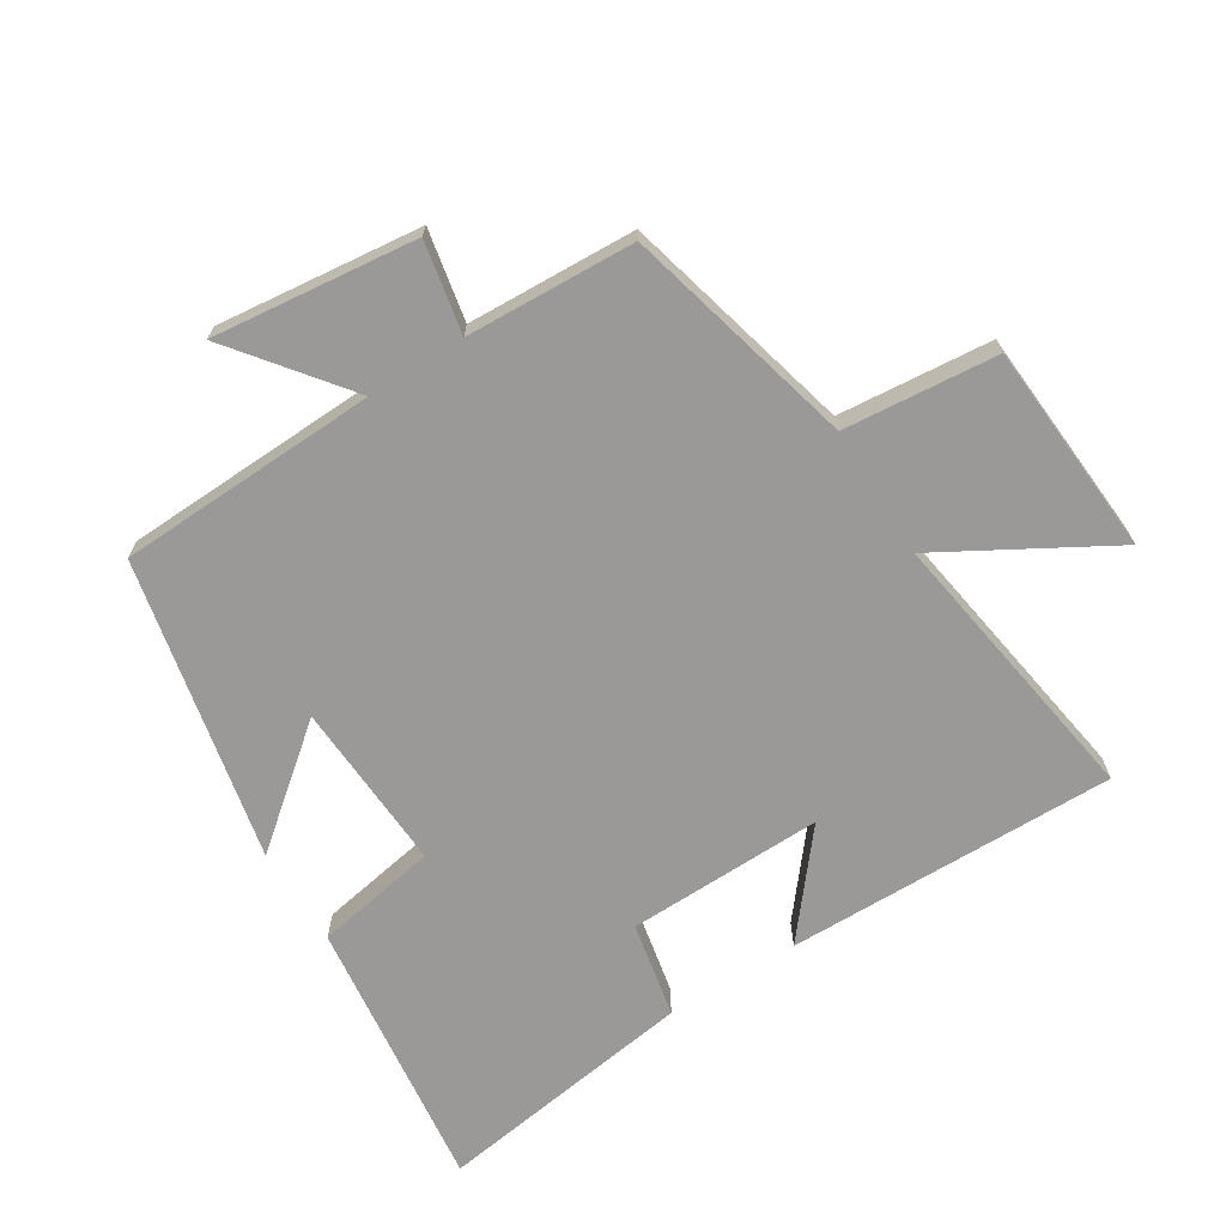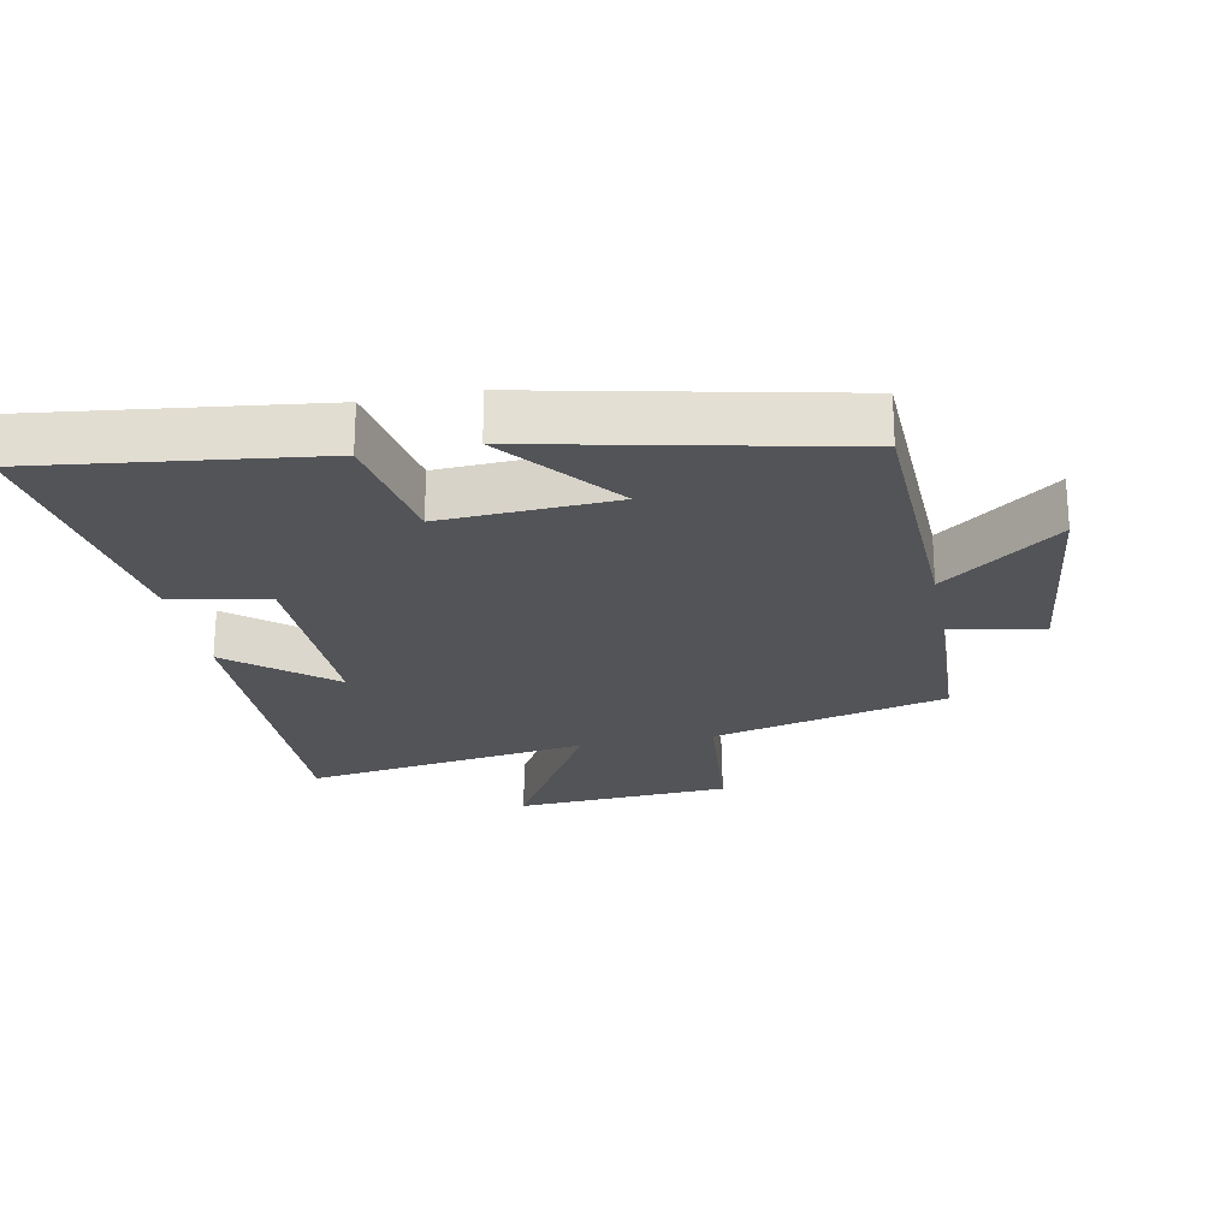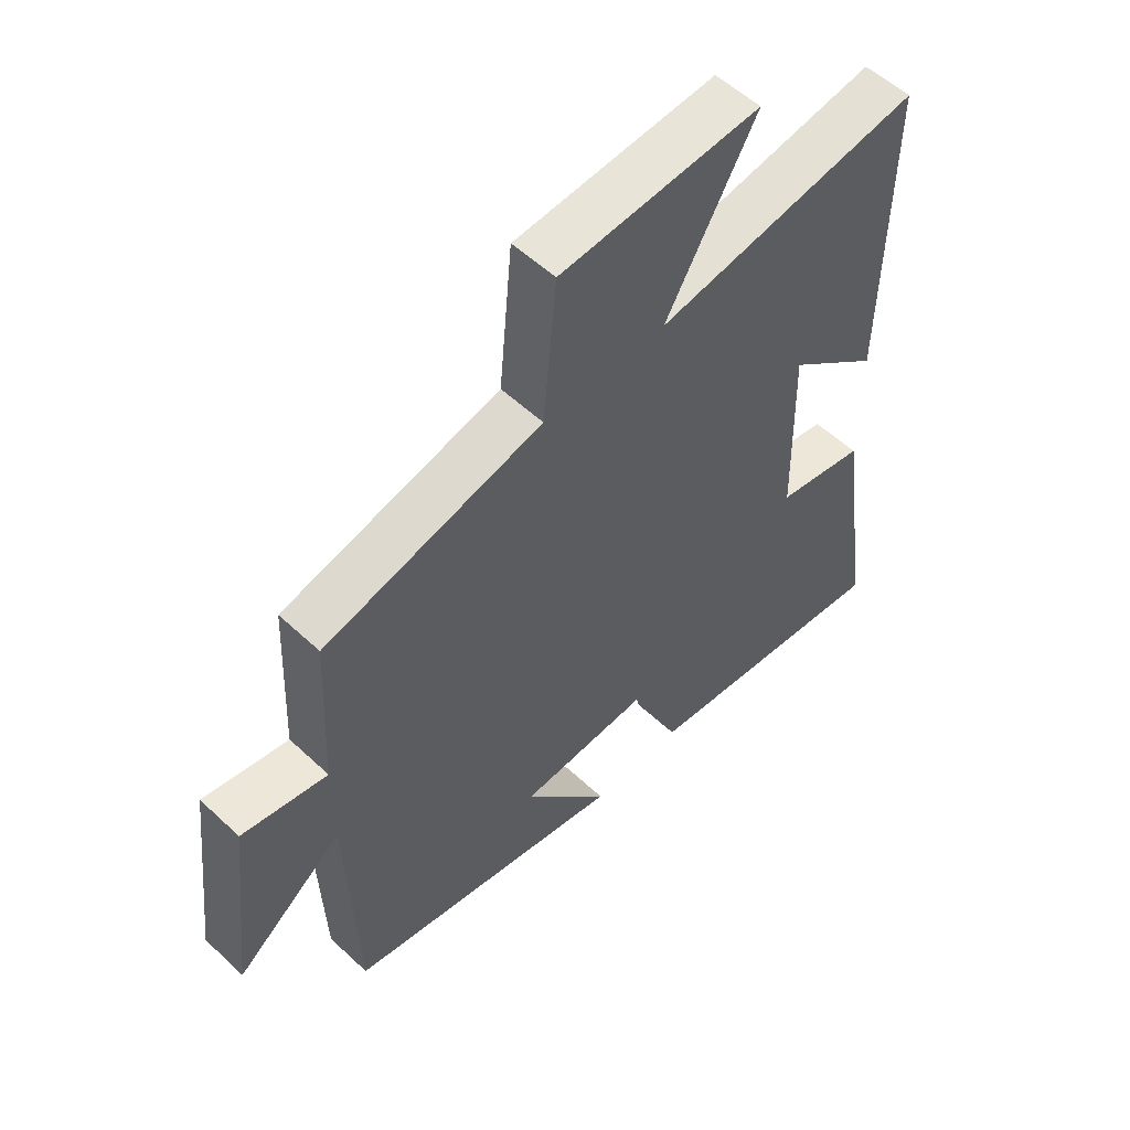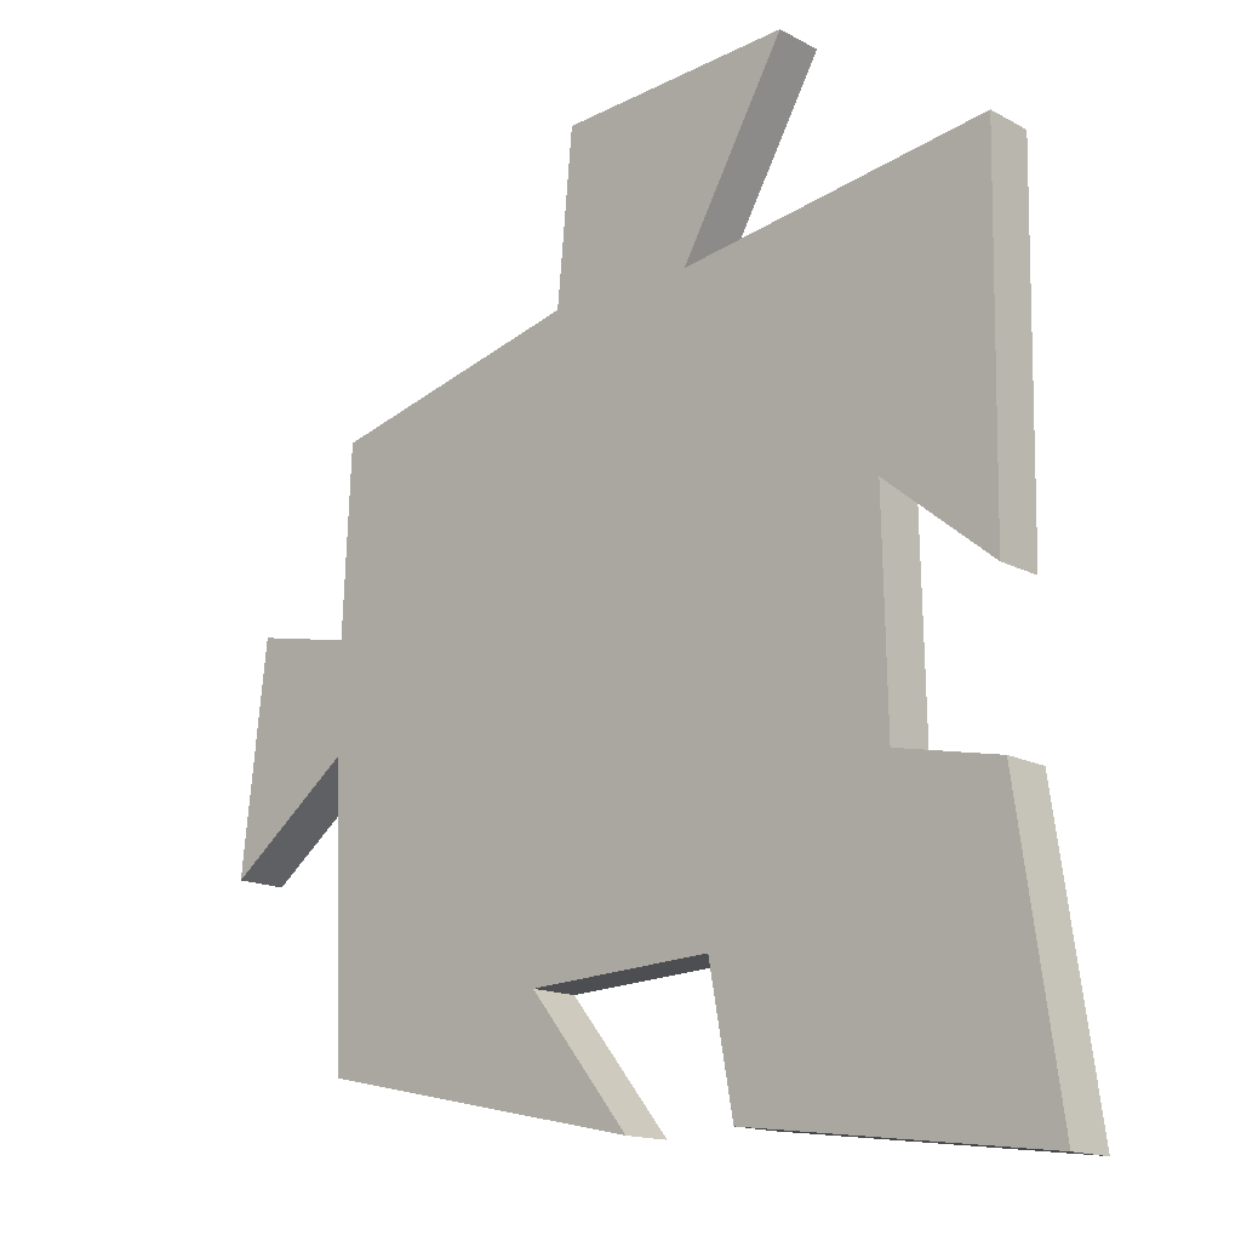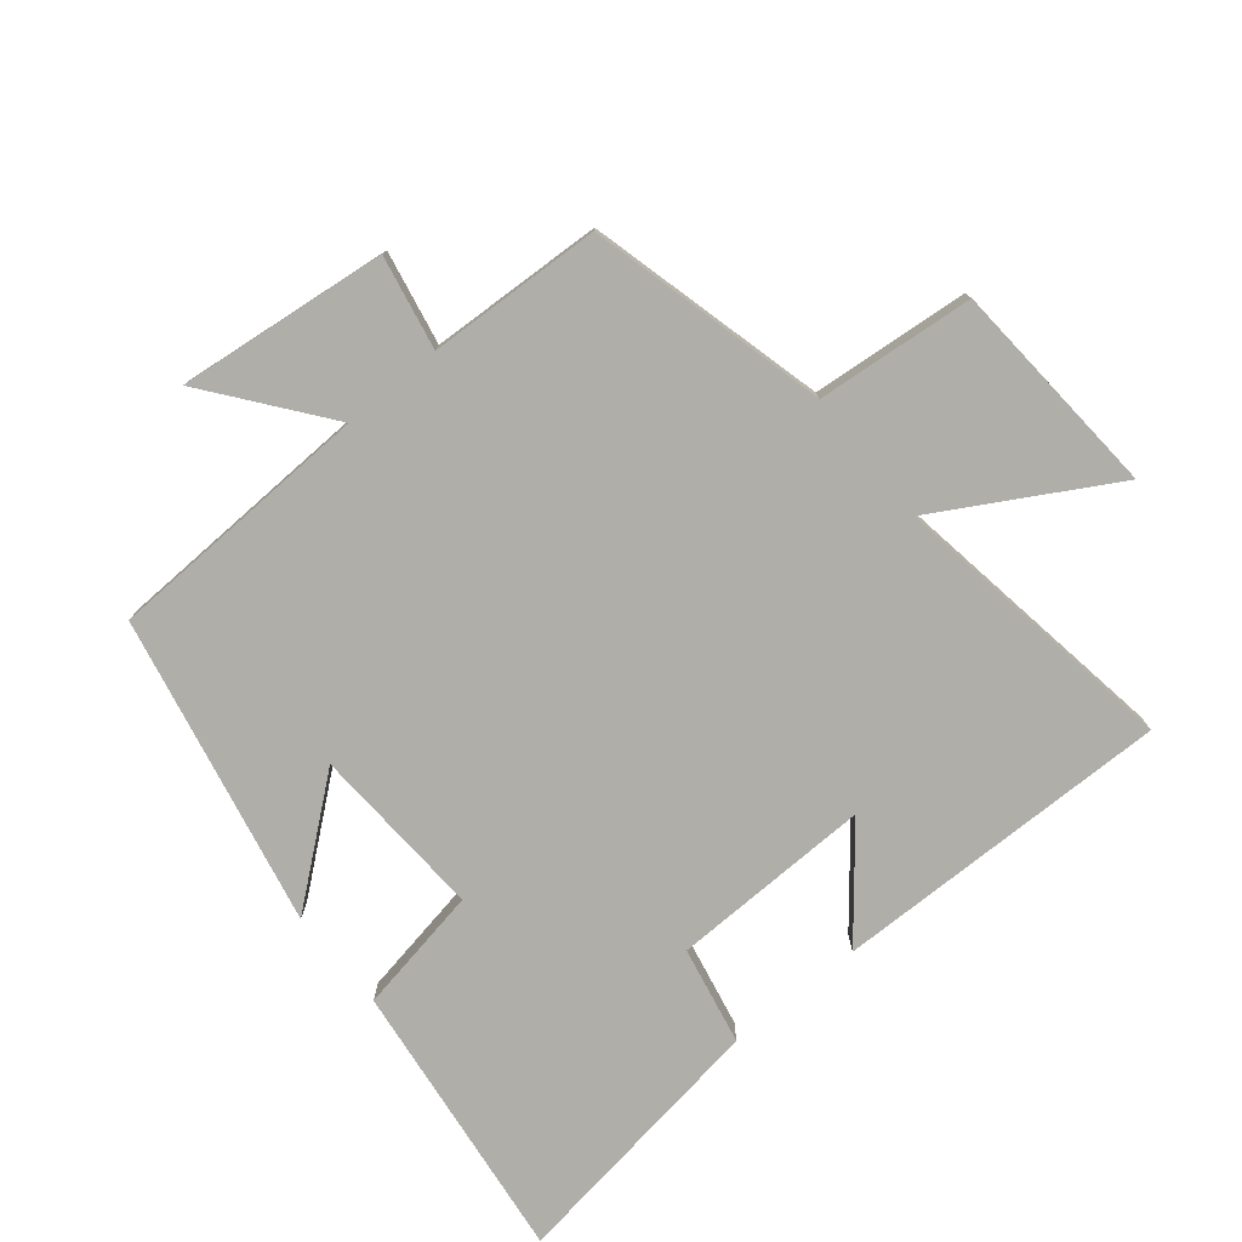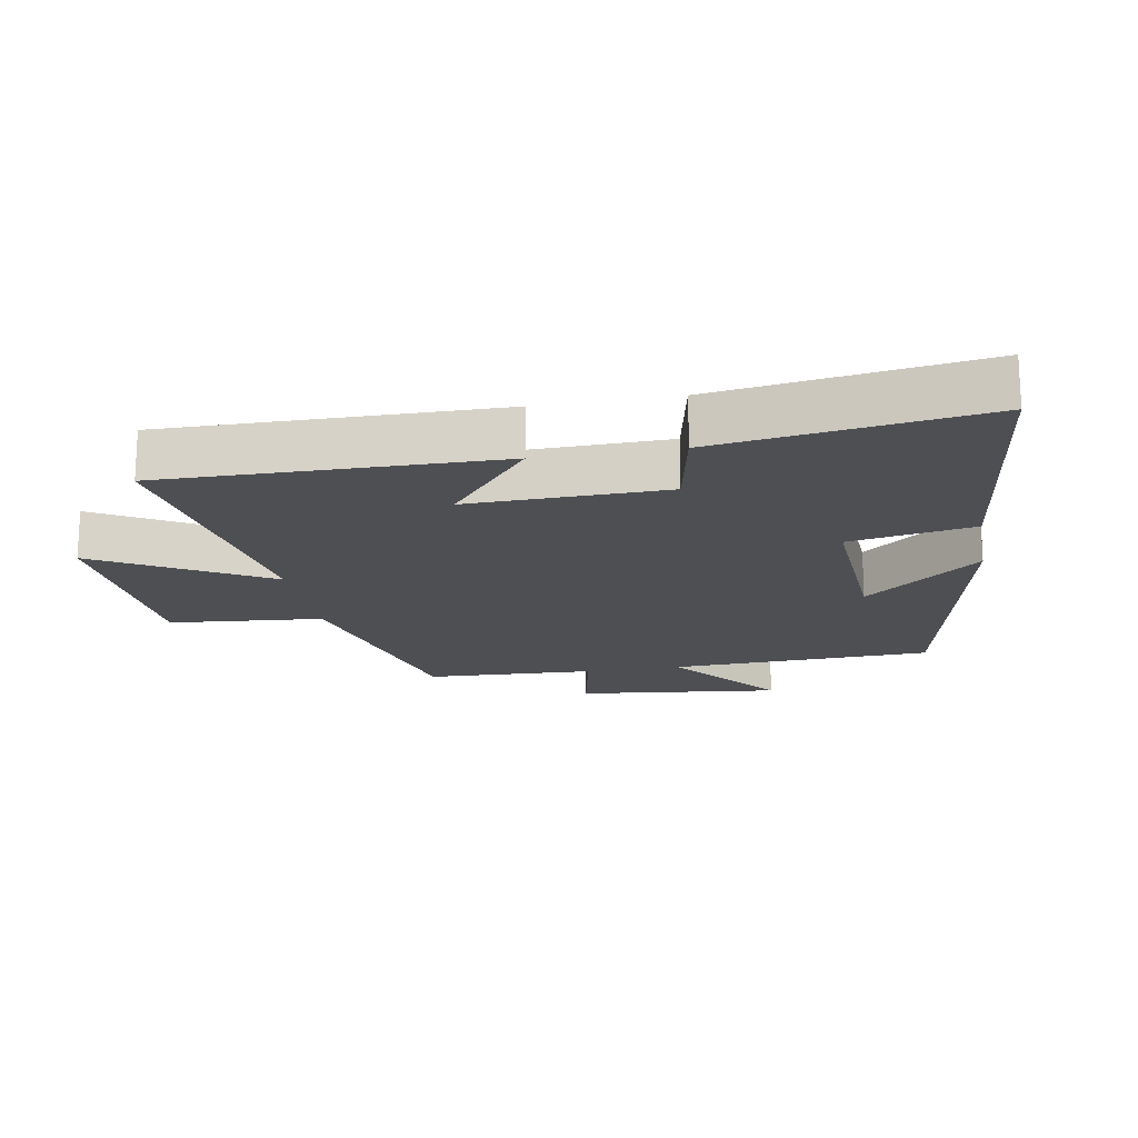
<metadata>
{"format":"obj","ext":"obj","renderer":"f3d","projection":"perspective","resolution":1024,"background":"white","views":[{"elev":-68.9,"azim":-57.9,"up":"+Y"},{"elev":-23.2,"azim":-169.0,"up":"+Y"},{"elev":55.3,"azim":-45.5,"up":"+Z"},{"elev":-15.3,"azim":41.6,"up":"+Z"},{"elev":-77.5,"azim":-50.6,"up":"+Y"},{"elev":-17.9,"azim":100.2,"up":"+Y"}]}
</metadata>
<code>
v 0.508 0.07 0.567
v 0.5 0.07 0.058
v 0.347 0.07 0.184
v 0.353 0.07 -0.118
v 0.5 0.07 -0.148
v 0.558 0.07 -0.552
v 0.134 0.07 -0.5
v 0.1 0.07 -0.31
v -0.162 0.07 -0.324
v -0.02 0.07 -0.5
v -0.485 0.07 -0.402
v -0.5 0.07 0
v -0.676 0.07 -0.136
v -0.64 0.07 0.178
v -0.5 0.07 0.15
v -0.488 0.07 0.41
v -0.13 0.07 0.5
v -0.108 0.07 0.736
v 0.22 0.07 0.758
v 0.072 0.07 0.5
v 0.508 0 0.567
v 0.5 0 0.058
v 0.347 0 0.184
v 0.353 0 -0.118
v 0.5 0 -0.148
v 0.558 0 -0.552
v 0.134 0 -0.5
v 0.1 0 -0.31
v -0.162 0 -0.324
v -0.02 0 -0.5
v -0.485 0 -0.402
v -0.5 0 0
v -0.676 0 -0.136
v -0.64 0 0.178
v -0.5 0 0.15
v -0.488 0 0.41
v -0.13 0 0.5
v -0.108 0 0.736
v 0.22 0 0.758
v 0.072 0 0.5
f 17 18 19 20
f 15 16 17 20
f 15 20 1
f 12 13 14 15
f 9 10 11 12
f 12 15 1
f 9 12 1
f 8 9 1
f 6 7 8
f 5 6 8
f 4 5 8
f 3 4 8
f 1 2 3
f 1 3 8
f 40 39 38 37
f 40 37 36 35
f 21 40 35
f 35 34 33 32
f 32 31 30 29
f 21 35 32
f 21 32 29
f 21 29 28
f 28 27 26
f 28 26 25
f 28 25 24
f 28 24 23
f 23 22 21
f 28 23 21
f 1 21 22 2
f 2 22 23 3
f 3 23 24 4
f 4 24 25 5
f 5 25 26 6
f 6 26 27 7
f 7 27 28 8
f 8 28 29 9
f 9 29 30 10
f 10 30 31 11
f 11 31 32 12
f 12 32 33 13
f 13 33 34 14
f 14 34 35 15
f 15 35 36 16
f 16 36 37 17
f 17 37 38 18
f 18 38 39 19
f 19 39 40 20
f 20 40 21 1

</code>
